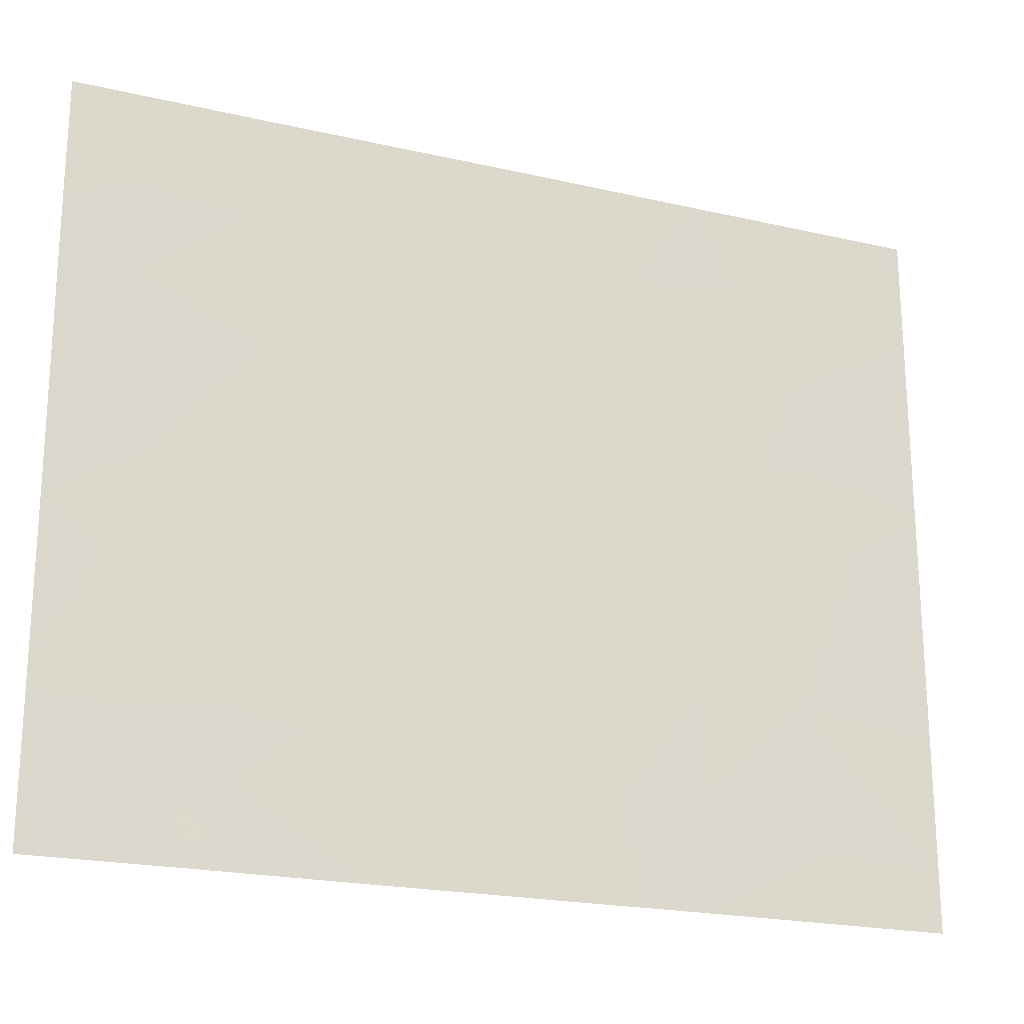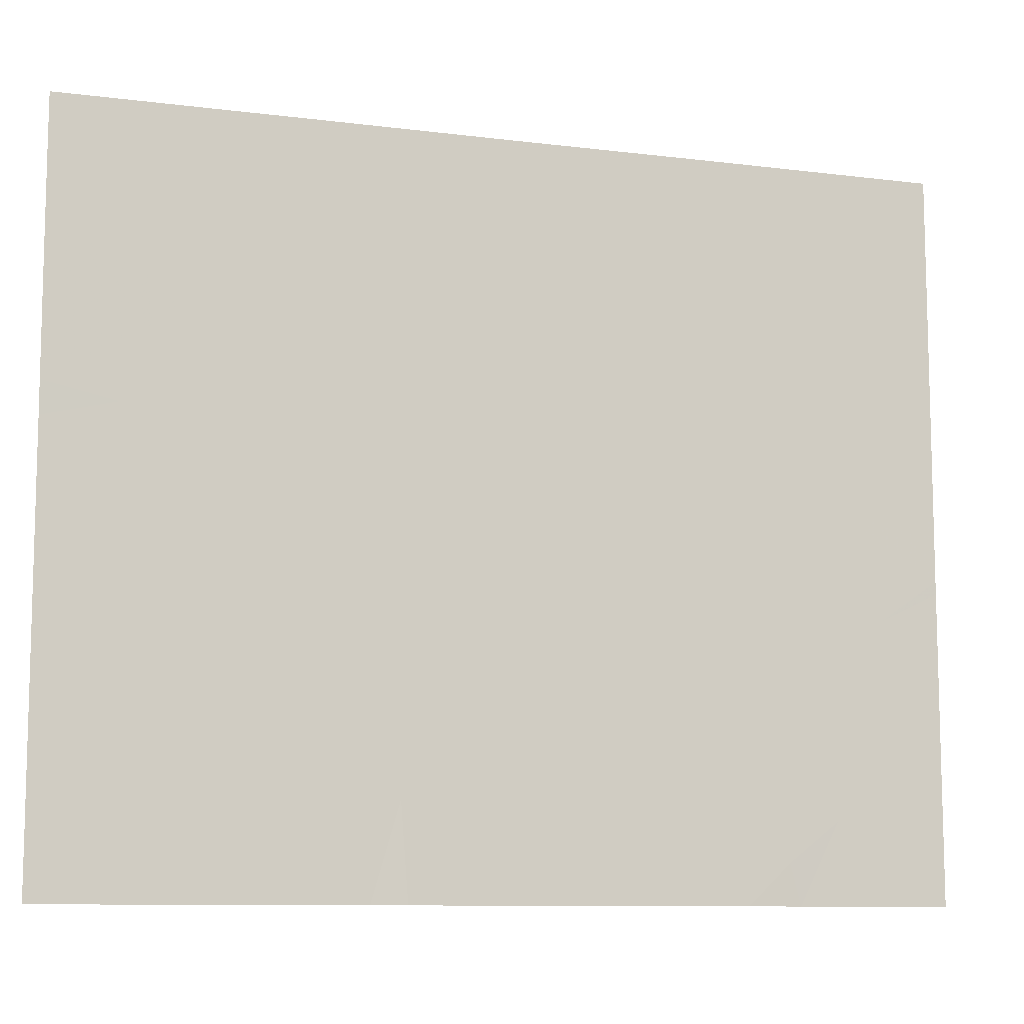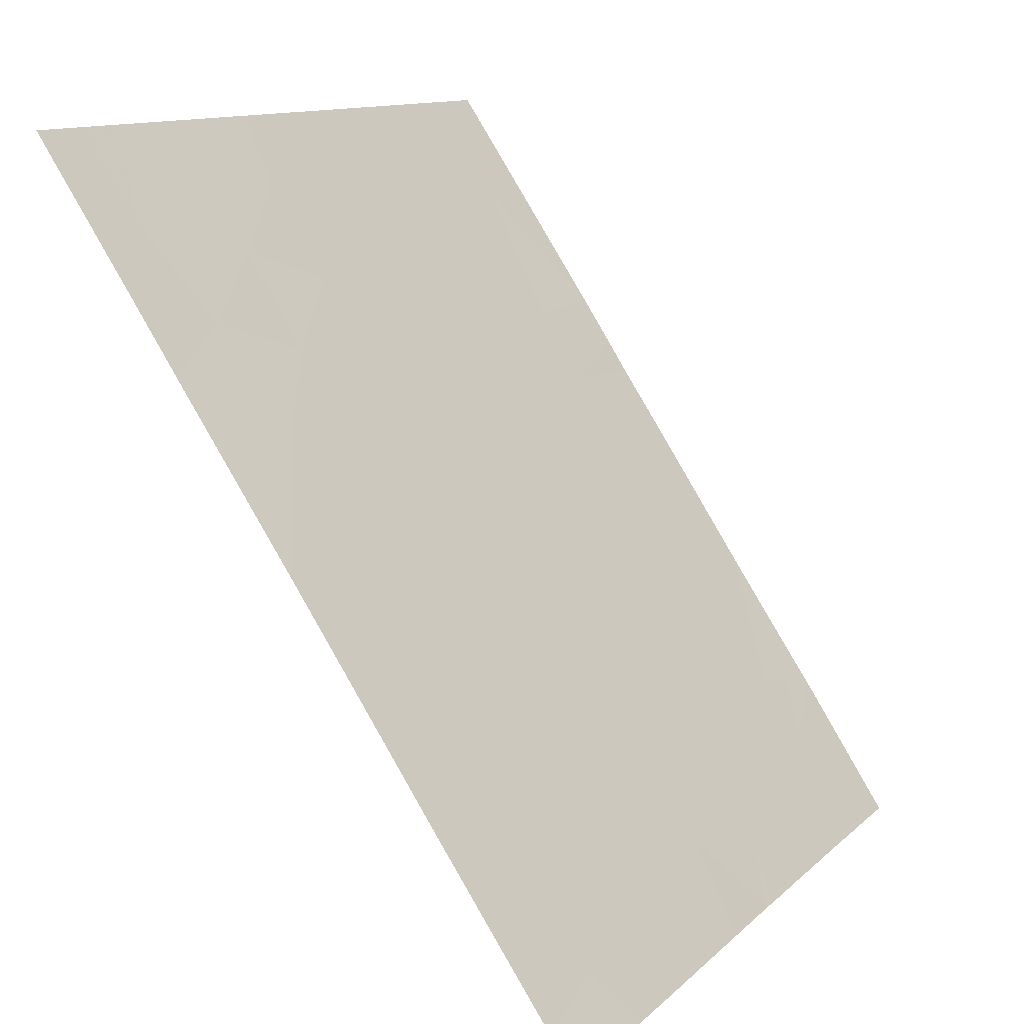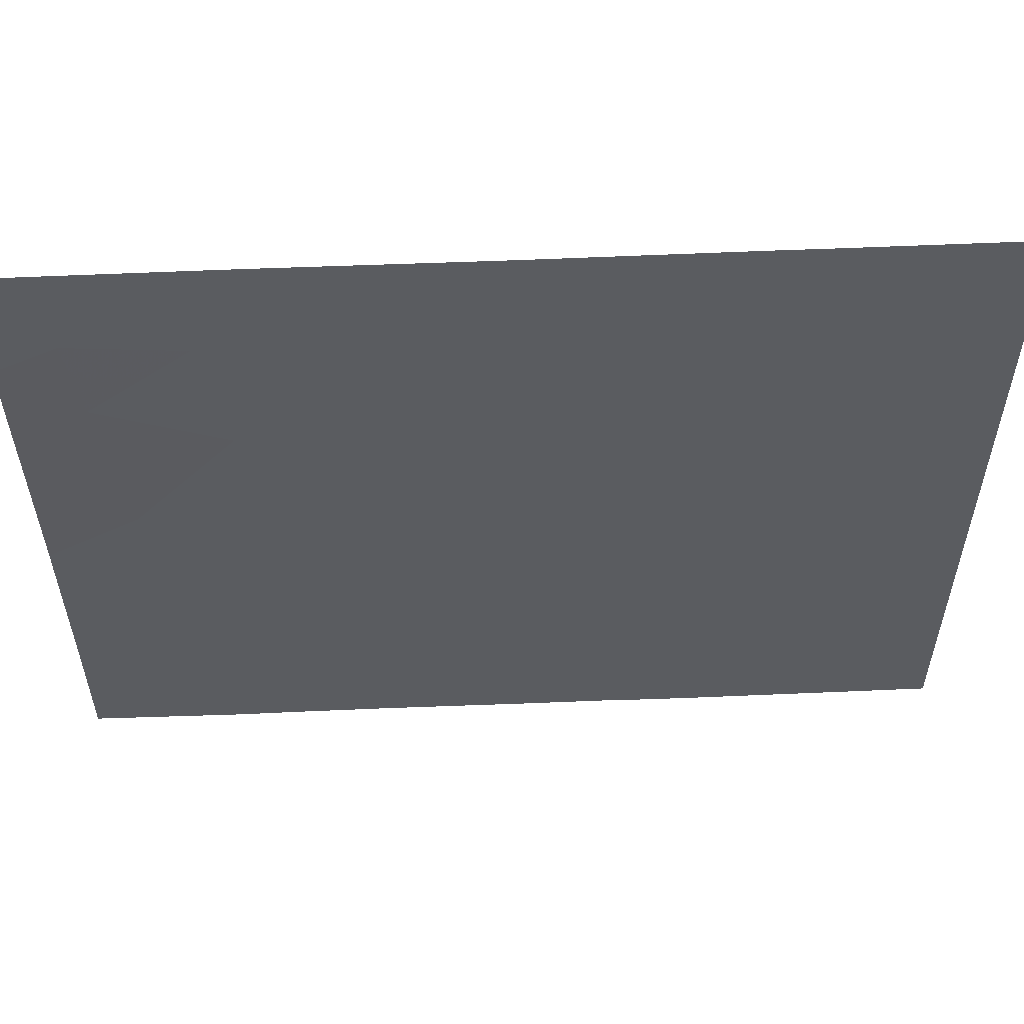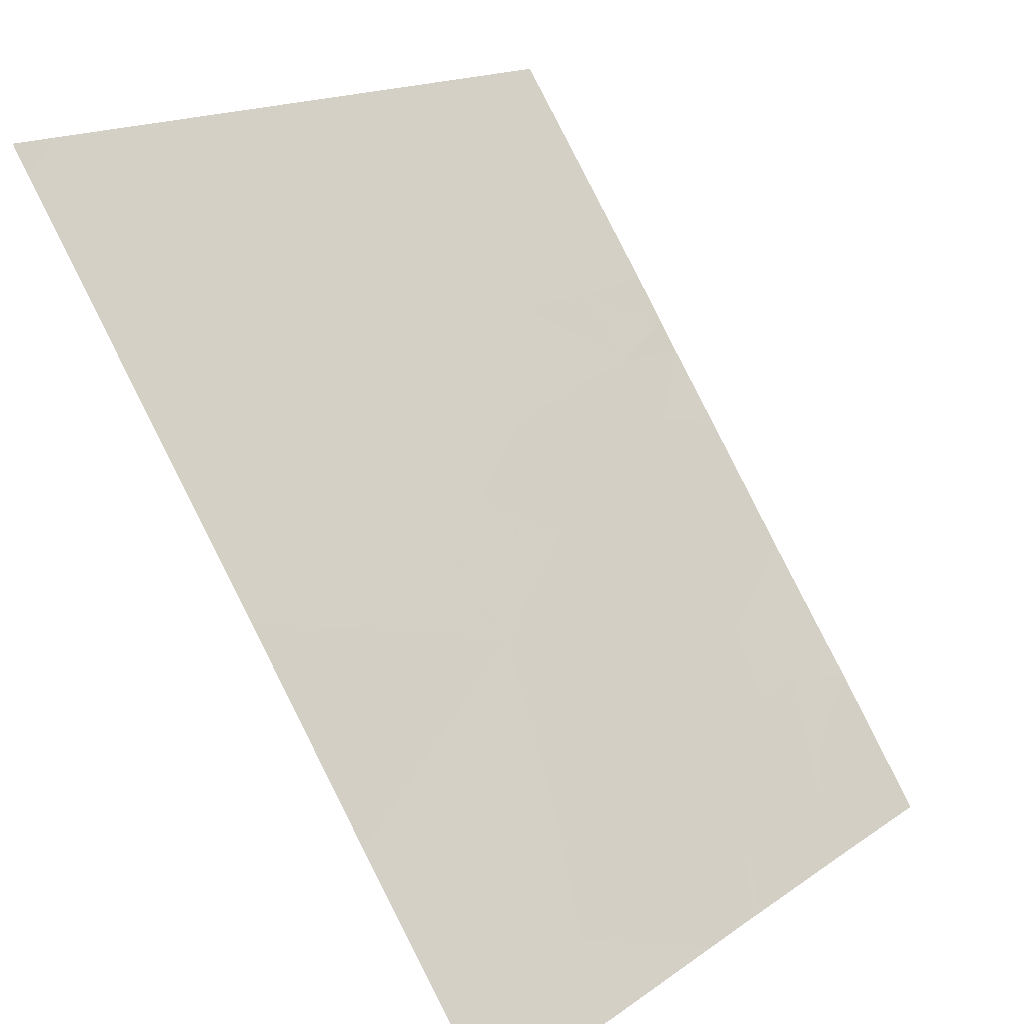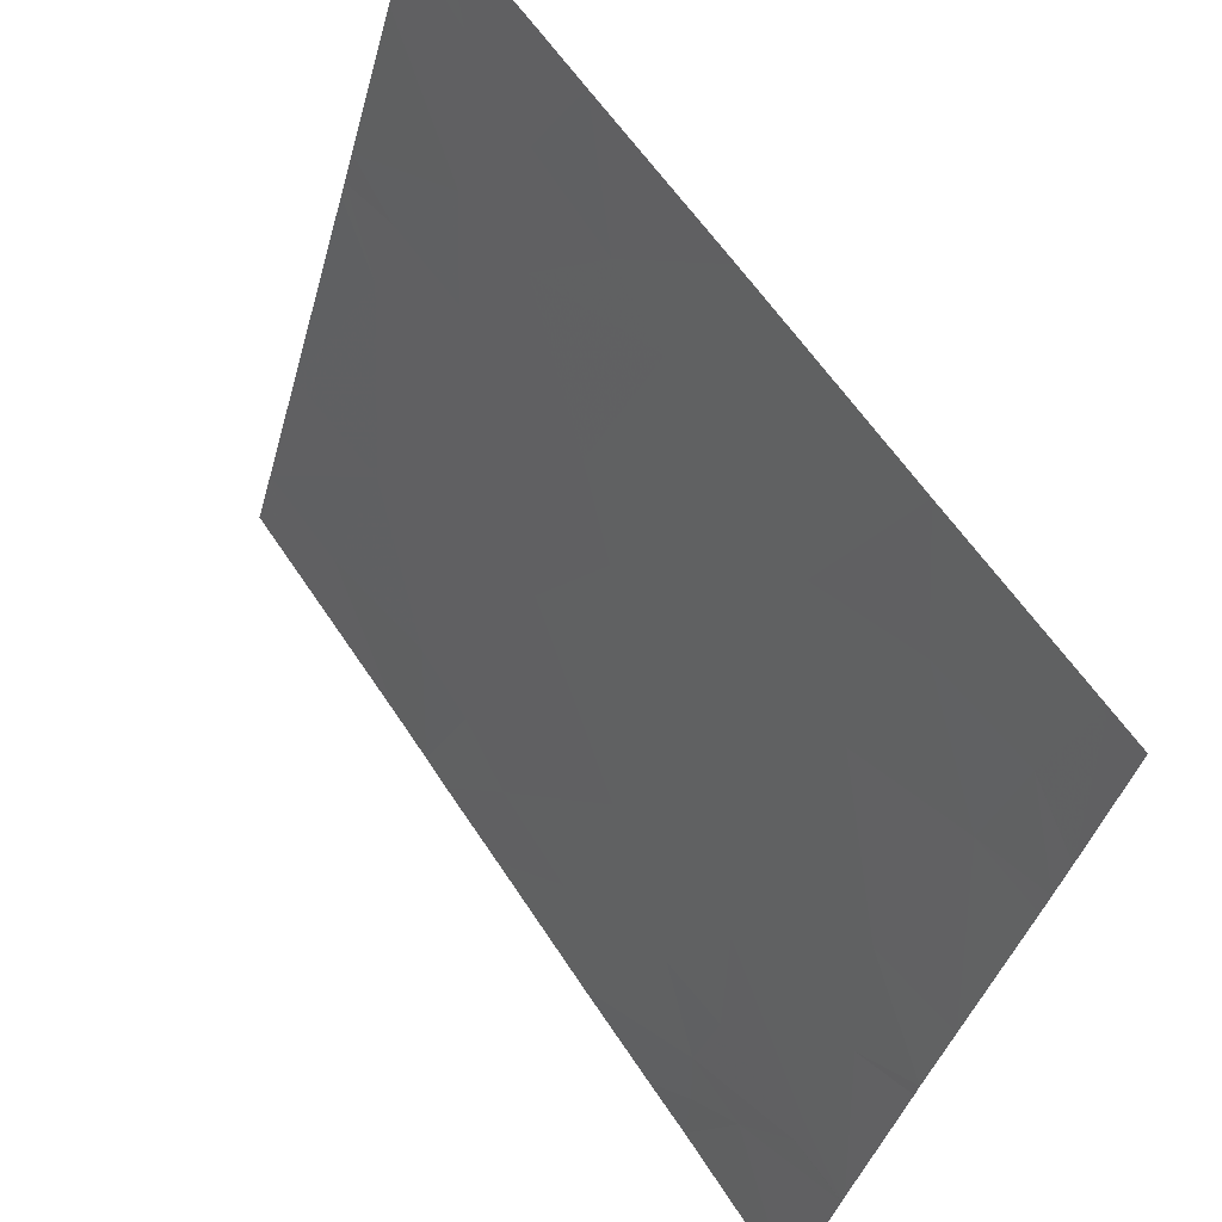
<metadata>
{"format":"obj","ext":"obj","renderer":"f3d","projection":"perspective","resolution":1024,"background":"white","views":[{"elev":-21.4,"azim":102.1,"up":"+Z"},{"elev":-10.0,"azim":-73.5,"up":"+Z"},{"elev":12.1,"azim":27.8,"up":"+Y"},{"elev":55.9,"azim":121.7,"up":"+Z"},{"elev":16.7,"azim":36.6,"up":"+Y"},{"elev":-40.7,"azim":-15.1,"up":"+Y"}]}
</metadata>
<code>
v 22.51 22.52 -20.7
v 22.79 22.12 -21.13
v 22.77 22.14 -20.72
v 22.73 22.19 -19.31
v 22.5 22.54 -19.32
v 22.59 22.41 -19.69
v 23.79 20.63 -18.54
v 24.09 20.2 -18.93
v 23.83 20.58 -18.97
v 24.06 20.24 -19.3
v 23.56 20.98 -19.18
v 23.45 21.13 -19.68
v 23.78 20.66 -19.51
v 22.18 23 -18.54
v 22.25 22.89 -18.54
v 22.18 23 -18.74
v 23.4 21.22 -18.54
v 23.7 20.77 -18.54
v 23.31 21.35 -19
v 22.39 22.69 -18.8
v 22.18 23 -19
v 22.64 22.33 -18.91
v 22.91 21.93 -18.95
v 22.73 22.2 -18.54
v 23.17 21.55 -18.54
v 24.22 20 -20.29
v 24.22 20 -20.24
v 24.08 20.2 -20.41
v 24.22 20 -19.93
v 24.01 20.31 -20
v 22.58 22.42 -18.54
v 22.96 21.86 -21.15
v 23.13 21.62 -21.23
v 22.98 21.83 -21.54
v 23.36 21.27 -21.26
v 23.18 21.54 -21.54
v 23.39 21.23 -20.7
v 22.19 23 -20.76
v 22.18 23 -19.84
v 22.35 22.76 -19.99
v 24.22 20 -20.97
v 24.22 20 -21.54
v 23.96 20.38 -21.21
v 23.87 20.52 -21.54
v 22.79 22.11 -20.03
v 22.78 22.13 -20.35
v 23.02 21.77 -20.34
v 23.01 21.78 -19.67
v 23.16 21.56 -19.9
v 23.53 21.02 -20.32
v 23.75 20.69 -20.59
v 23.75 20.7 -19.95
v 23.51 21.05 -21.54
v 23.66 20.84 -21
v 24.17 20.07 -20.97
v 24.07 20.21 -20.99
v 22.18 23 -19.65
v 22.18 23 -19.78
v 22.35 22.76 -19.71
v 22.29 22.84 -19.83
v 22.9 21.96 -21.54
v 22.78 22.14 -21.54
v 24.14 20.13 -18.54
v 23.85 20.56 -21.38
v 23.75 20.7 -21.54
v 23.81 20.61 -21.21
v 24.23 20 -19.2
v 24.23 20 -19.05
v 23.82 20.59 -20.95
v 23.23 21.47 -18.54
v 24.22 20 -20.96
v 22.56 22.45 -20.1
v 23.26 21.42 -19.45
v 23.1 21.65 -19.04
v 23.29 21.38 -20.24
v 24.23 20 -19.29
v 22.19 23 -21.3
v 24.22 20 -20.94
v 24.07 20.23 -20.87
v 24.23 20 -18.54
v 22.46 22.6 -21.27
v 22.36 22.74 -21.54
v 22.19 23 -21.54
f 3 1 2
f 6 4 5
f 9 8 7
f 9 10 8
f 13 11 12
f 16 15 14
f 19 18 17
f 19 11 18
f 21 20 16
f 24 22 23
f 23 25 24
f 28 26 27
f 30 27 29
f 10 9 13
f 20 15 16
f 20 31 15
f 34 33 32
f 33 36 35
f 35 37 33
f 40 39 38
f 38 1 40
f 9 18 11
f 11 13 9
f 4 23 22
f 10 30 29
f 10 13 30
f 43 42 41
f 43 44 42
f 47 45 46
f 49 48 47
f 52 50 51
f 52 12 50
f 54 35 53
f 54 37 35
f 56 41 55
f 4 45 48
f 4 6 45
f 59 57 58
f 33 34 36
f 60 59 58
f 2 62 61
f 47 32 33
f 33 37 47
f 7 8 63
f 66 65 64
f 3 2 32
f 32 47 3
f 10 67 8
f 40 58 39
f 67 68 8
f 66 43 56
f 56 69 66
f 19 17 70
f 55 41 71
f 64 65 44
f 59 40 72
f 72 6 59
f 19 73 12
f 19 25 74
f 19 70 25
f 3 46 1
f 3 47 46
f 54 66 69
f 30 51 28
f 30 52 51
f 5 4 22
f 47 48 45
f 75 47 37
f 4 48 74
f 74 23 4
f 66 64 43
f 54 51 37
f 30 28 27
f 69 51 54
f 6 5 59
f 22 31 20
f 10 76 67
f 10 29 76
f 1 38 77
f 28 78 26
f 28 79 78
f 28 51 79
f 56 55 71
f 64 44 43
f 63 8 68
f 68 80 63
f 72 46 45
f 72 1 46
f 43 41 56
f 79 56 71
f 40 1 72
f 73 48 49
f 49 12 73
f 75 37 50
f 50 12 75
f 50 37 51
f 69 56 79
f 79 51 69
f 75 49 47
f 75 12 49
f 5 20 21
f 5 22 20
f 66 53 65
f 66 54 53
f 19 12 11
f 2 81 62
f 2 1 81
f 22 24 31
f 79 71 78
f 60 58 40
f 73 74 48
f 73 19 74
f 5 21 57
f 57 59 5
f 2 61 32
f 35 36 53
f 60 40 59
f 23 74 25
f 32 61 34
f 1 77 81
f 6 72 45
f 81 82 62
f 77 83 82
f 82 81 77
f 13 12 52
f 9 7 18
f 13 52 30

</code>
